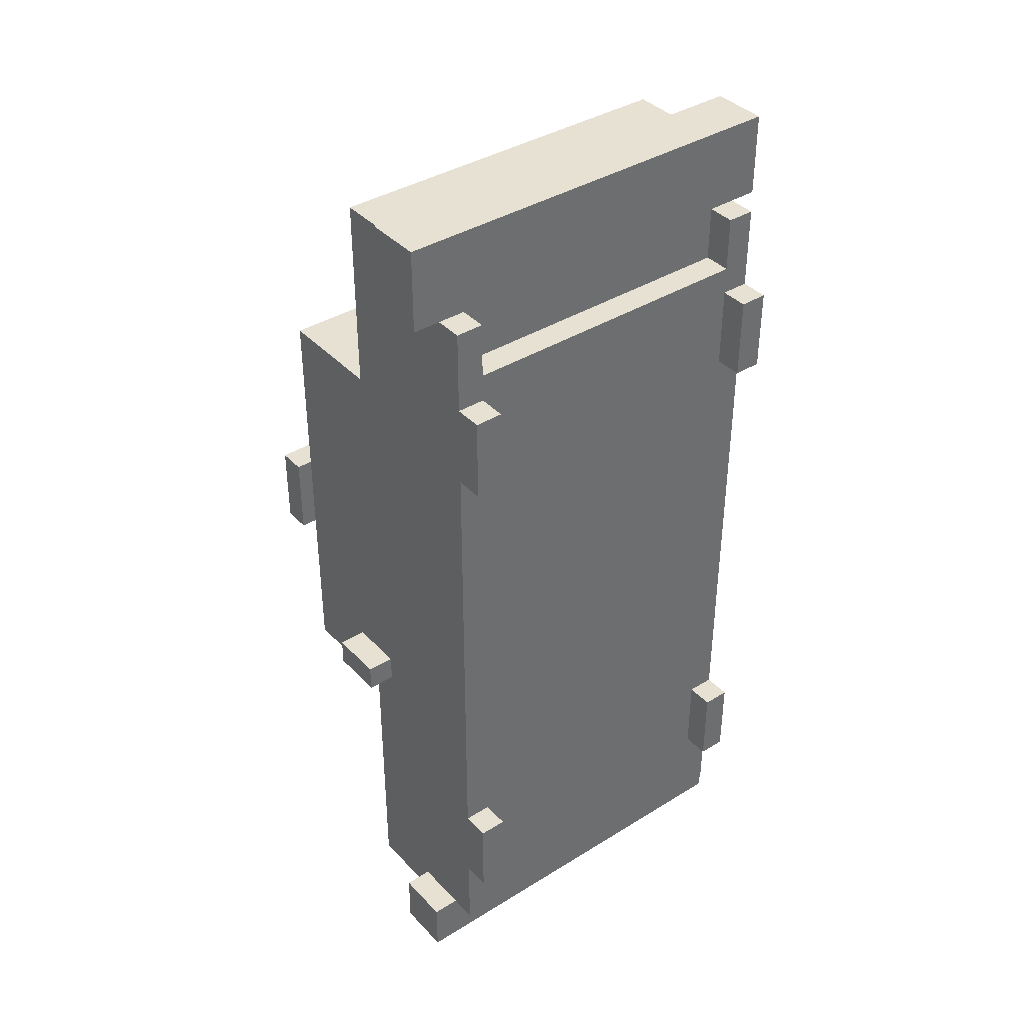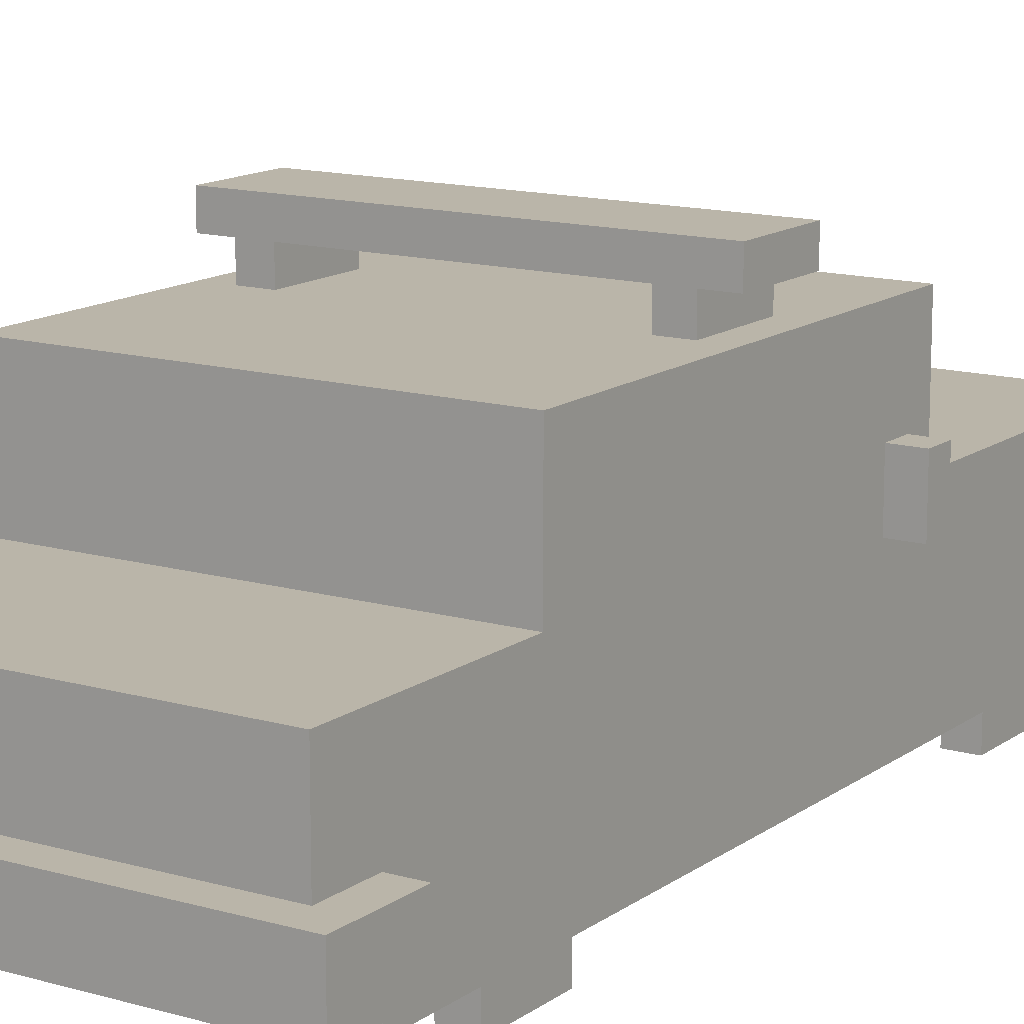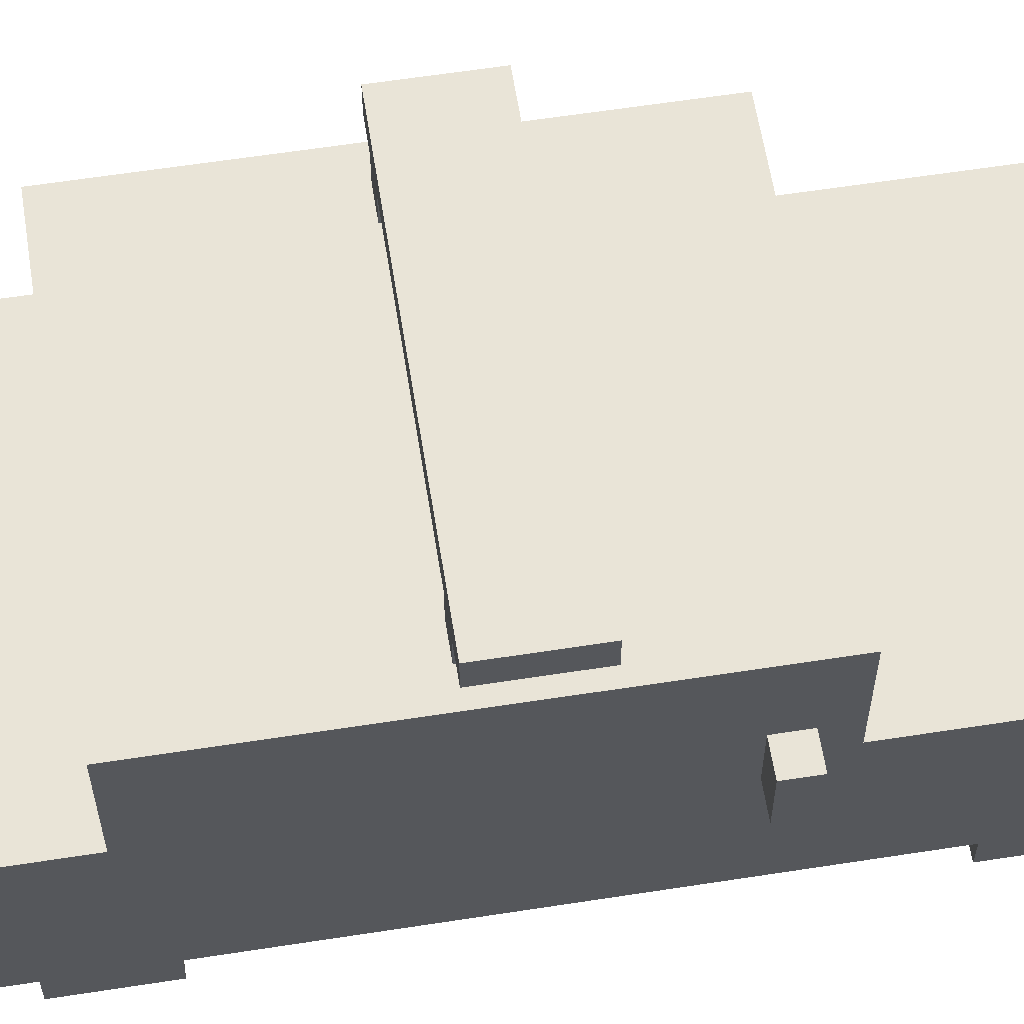
<metadata>
{"format":"obj","ext":"obj","renderer":"f3d","projection":"perspective","resolution":1024,"background":"white","views":[{"elev":38.8,"azim":-37.8,"up":"+Z"},{"elev":13.6,"azim":33.0,"up":"+Y"},{"elev":61.1,"azim":81.0,"up":"+Y"}]}
</metadata>
<code>
v -7.5 2 17
v -7.5 2 14
v -7.5 2 -15
v -7.5 2 -17
v -7.5 4 17
v -7.5 4 14
v -7.5 4 -15
v -7.5 4 -17
v -7.5 6 -4
v -7.5 6 -5
v -7.5 8 -4
v -7.5 8 -5
v -6.5 0 11
v -6.5 0 8
v -6.5 0 -9
v -6.5 0 -12
v -6.5 1 14
v -6.5 1 12
v -6.5 1 11
v -6.5 1 8
v -6.5 1 7
v -6.5 1 -8
v -6.5 1 -9
v -6.5 1 -12
v -6.5 1 -13
v -6.5 1 -15
v -6.5 2 14
v -6.5 2 -0
v -6.5 2 -2
v -6.5 2 -15
v -6.5 3 1
v -6.5 3 -0
v -6.5 3 -2
v -6.5 3 -3
v -6.5 4 16
v -6.5 4 14
v -6.5 4 12
v -6.5 4 11
v -6.5 4 8
v -6.5 4 7
v -6.5 4 -8
v -6.5 4 -9
v -6.5 4 -12
v -6.5 4 -13
v -6.5 4 -15
v -6.5 4 -16
v -6.5 5 16
v -6.5 5 15
v -6.5 5 14
v -6.5 5 11
v -6.5 5 8
v -6.5 5 1
v -6.5 5 -0
v -6.5 5 -2
v -6.5 5 -3
v -6.5 5 -9
v -6.5 5 -12
v -6.5 5 -15
v -6.5 6 16
v -6.5 6 15
v -6.5 6 14
v -6.5 6 -0
v -6.5 6 -2
v -6.5 6 -4
v -6.5 6 -5
v -6.5 6 -15
v -6.5 7 16
v -6.5 7 9
v -6.5 7 7
v -6.5 7 3
v -6.5 7 2
v -6.5 7 -4
v -6.5 7 -5
v -6.5 7 -6
v -6.5 7 -16
v -6.5 8 -4
v -6.5 8 -5
v -6.5 10 7
v -6.5 10 3
v -6.5 10 2
v -6.5 10 -5
v -6.5 11 9
v -6.5 11 -6
v -6.5 12 2
v -6.5 12 -1
v -6.5 13 2
v -6.5 13 -1
v -5.5 11 2
v -5.5 11 -1
v -5.5 12 2
v -5.5 12 -1
v 4.5 4 5
v 4.5 4 -3
v 4.5 7 5
v 4.5 7 4
v 4.5 7 -3
v 4.5 11 2
v 4.5 11 -1
v 4.5 12 2
v 4.5 12 -1
v 5.5 0 11
v 5.5 0 8
v 5.5 0 -9
v 5.5 0 -12
v 5.5 1 14
v 5.5 1 12
v 5.5 1 11
v 5.5 1 8
v 5.5 1 -9
v 5.5 1 -12
v 5.5 2 14
v 5.5 2 12
v -5.5 0 11
v -5.5 0 8
v -5.5 0 -9
v -5.5 0 -12
v -5.5 1 14
v -5.5 1 12
v -5.5 1 11
v -5.5 1 8
v -5.5 1 -9
v -5.5 1 -12
v -5.5 2 14
v -5.5 2 12
v -4.5 4 5
v -4.5 4 -3
v -4.5 7 5
v -4.5 7 4
v -4.5 7 -3
v -4.5 11 2
v -4.5 11 -1
v -4.5 12 2
v -4.5 12 -1
v 5.5 11 2
v 5.5 11 -1
v 5.5 12 2
v 5.5 12 -1
v 6.5 0 11
v 6.5 0 8
v 6.5 0 -9
v 6.5 0 -12
v 6.5 1 14
v 6.5 1 12
v 6.5 1 11
v 6.5 1 8
v 6.5 1 7
v 6.5 1 -8
v 6.5 1 -9
v 6.5 1 -12
v 6.5 1 -13
v 6.5 1 -15
v 6.5 2 14
v 6.5 2 -0
v 6.5 2 -2
v 6.5 2 -15
v 6.5 3 1
v 6.5 3 -0
v 6.5 3 -2
v 6.5 3 -3
v 6.5 4 16
v 6.5 4 14
v 6.5 4 12
v 6.5 4 11
v 6.5 4 8
v 6.5 4 7
v 6.5 4 -8
v 6.5 4 -9
v 6.5 4 -12
v 6.5 4 -13
v 6.5 4 -15
v 6.5 4 -16
v 6.5 5 16
v 6.5 5 15
v 6.5 5 11
v 6.5 5 8
v 6.5 5 1
v 6.5 5 -0
v 6.5 5 -2
v 6.5 5 -3
v 6.5 5 -9
v 6.5 5 -12
v 6.5 5 -15
v 6.5 6 16
v 6.5 6 15
v 6.5 6 -0
v 6.5 6 -2
v 6.5 6 -4
v 6.5 6 -5
v 6.5 6 -15
v 6.5 7 16
v 6.5 7 9
v 6.5 7 8
v 6.5 7 3
v 6.5 7 2
v 6.5 7 -4
v 6.5 7 -5
v 6.5 7 -6
v 6.5 7 -16
v 6.5 8 -4
v 6.5 8 -5
v 6.5 10 8
v 6.5 10 3
v 6.5 10 2
v 6.5 10 -5
v 6.5 11 9
v 6.5 11 -6
v 6.5 12 2
v 6.5 12 -1
v 6.5 13 2
v 6.5 13 -1
v 7.5 2 17
v 7.5 2 14
v 7.5 2 -15
v 7.5 2 -17
v 7.5 4 17
v 7.5 4 14
v 7.5 4 -15
v 7.5 4 -17
v 7.5 6 -4
v 7.5 6 -5
v 7.5 8 -4
v 7.5 8 -5
v -7.5 2 17
v -7.5 4 17
v 7.5 2 17
v 7.5 4 17
v -6.5 4 16
v -6.5 5 16
v -6.5 6 16
v -6.5 7 16
v -3.5 5 16
v -3.5 6 16
v -2.5 4 16
v -2.5 6 16
v 2.5 4 16
v 2.5 6 16
v 3.5 5 16
v 3.5 6 16
v 6.5 4 16
v 6.5 5 16
v 6.5 6 16
v 6.5 7 16
v -6.5 1 14
v -6.5 2 14
v -5.5 1 14
v -5.5 2 14
v 5.5 1 14
v 5.5 2 14
v 6.5 1 14
v 6.5 2 14
v -5.5 1 12
v -5.5 2 12
v 5.5 1 12
v 5.5 2 12
v -6.5 0 11
v -6.5 1 11
v -5.5 0 11
v -5.5 1 11
v 5.5 0 11
v 5.5 1 11
v 6.5 0 11
v 6.5 1 11
v -6.5 7 9
v -6.5 11 9
v -5.5 7 9
v -5.5 10 9
v 5.5 7 9
v 5.5 10 9
v 6.5 7 9
v 6.5 11 9
v -6.5 12 2
v -6.5 13 2
v -5.5 11 2
v -5.5 12 2
v -4.5 11 2
v -4.5 12 2
v -2.5 12 2
v -2.5 13 2
v 2.5 12 2
v 2.5 13 2
v 4.5 11 2
v 4.5 12 2
v 5.5 11 2
v 5.5 12 2
v 6.5 12 2
v 6.5 13 2
v -4.5 4 -3
v -4.5 7 -3
v 4.5 4 -3
v 4.5 7 -3
v -7.5 6 -4
v -7.5 8 -4
v -6.5 6 -4
v -6.5 7 -4
v -6.5 8 -4
v 6.5 6 -4
v 6.5 7 -4
v 6.5 8 -4
v 7.5 6 -4
v 7.5 8 -4
v -6.5 0 -9
v -6.5 1 -9
v -5.5 0 -9
v -5.5 1 -9
v 5.5 0 -9
v 5.5 1 -9
v 6.5 0 -9
v 6.5 1 -9
v -7.5 2 -15
v -7.5 4 -15
v -6.5 2 -15
v -6.5 4 -15
v 6.5 2 -15
v 6.5 4 -15
v 7.5 2 -15
v 7.5 4 -15
v -7.5 2 14
v -7.5 4 14
v -6.5 2 14
v -6.5 4 14
v 6.5 2 14
v 6.5 4 14
v 7.5 2 14
v 7.5 4 14
v -6.5 0 8
v -6.5 1 8
v -5.5 0 8
v -5.5 1 8
v 5.5 0 8
v 5.5 1 8
v 6.5 0 8
v 6.5 1 8
v -4.5 4 5
v -4.5 7 5
v -2.5 4 5
v -2.5 7 5
v 2.5 4 5
v 2.5 7 5
v 4.5 4 5
v 4.5 7 5
v -6.5 12 -1
v -6.5 13 -1
v -5.5 11 -1
v -5.5 12 -1
v -4.5 11 -1
v -4.5 12 -1
v -2.5 12 -1
v -2.5 13 -1
v 2.5 12 -1
v 2.5 13 -1
v 4.5 11 -1
v 4.5 12 -1
v 5.5 11 -1
v 5.5 12 -1
v 6.5 12 -1
v 6.5 13 -1
v -7.5 6 -5
v -7.5 8 -5
v -6.5 6 -5
v -6.5 7 -5
v -6.5 8 -5
v 6.5 6 -5
v 6.5 7 -5
v 6.5 8 -5
v 7.5 6 -5
v 7.5 8 -5
v -6.5 7 -6
v -6.5 11 -6
v -5.5 7 -6
v -5.5 10 -6
v 5.5 7 -6
v 5.5 10 -6
v 6.5 7 -6
v 6.5 11 -6
v -6.5 0 -12
v -6.5 1 -12
v -5.5 0 -12
v -5.5 1 -12
v 5.5 0 -12
v 5.5 1 -12
v 6.5 0 -12
v 6.5 1 -12
v -6.5 1 -15
v -6.5 2 -15
v -4.5 1 -15
v -4.5 2 -15
v 4.5 1 -15
v 4.5 2 -15
v 6.5 1 -15
v 6.5 2 -15
v -6.5 4 -16
v -6.5 7 -16
v -5.5 5 -16
v -5.5 6 -16
v -2.5 5 -16
v -2.5 6 -16
v -1.5 4 -16
v -1.5 5 -16
v 1.5 4 -16
v 1.5 5 -16
v 2.5 5 -16
v 2.5 6 -16
v 5.5 5 -16
v 5.5 6 -16
v 6.5 4 -16
v 6.5 7 -16
v -7.5 2 -17
v -7.5 4 -17
v 7.5 2 -17
v 7.5 4 -17
v -6.5 0 11
v -5.5 0 11
v 5.5 0 11
v 6.5 0 11
v -6.5 0 8
v -5.5 0 8
v 5.5 0 8
v 6.5 0 8
v -6.5 0 -9
v -5.5 0 -9
v 5.5 0 -9
v 6.5 0 -9
v -6.5 0 -12
v -5.5 0 -12
v 5.5 0 -12
v 6.5 0 -12
v -6.5 1 14
v -5.5 1 14
v 5.5 1 14
v 6.5 1 14
v -6.5 1 12
v -5.5 1 12
v 5.5 1 12
v 6.5 1 12
v -6.5 1 11
v -5.5 1 11
v 5.5 1 11
v 6.5 1 11
v -6.5 1 8
v -5.5 1 8
v 5.5 1 8
v 6.5 1 8
v -6.5 1 7
v -5.5 1 7
v 5.5 1 7
v 6.5 1 7
v -6.5 1 -8
v -5.5 1 -8
v 5.5 1 -8
v 6.5 1 -8
v -6.5 1 -9
v -5.5 1 -9
v 5.5 1 -9
v 6.5 1 -9
v -6.5 1 -12
v -5.5 1 -12
v 5.5 1 -12
v 6.5 1 -12
v -6.5 1 -13
v -5.5 1 -13
v -4.5 1 -13
v 4.5 1 -13
v 5.5 1 -13
v 6.5 1 -13
v -4.5 1 -14
v 4.5 1 -14
v -6.5 1 -15
v -4.5 1 -15
v 4.5 1 -15
v 6.5 1 -15
v -7.5 2 17
v 7.5 2 17
v -7.5 2 14
v -6.5 2 14
v -5.5 2 14
v 5.5 2 14
v 6.5 2 14
v 7.5 2 14
v -5.5 2 12
v 5.5 2 12
v -7.5 2 -15
v -6.5 2 -15
v -4.5 2 -15
v 4.5 2 -15
v 6.5 2 -15
v 7.5 2 -15
v -6.5 2 -16
v 6.5 2 -16
v -7.5 2 -17
v 7.5 2 -17
v -7.5 6 -4
v -6.5 6 -4
v 6.5 6 -4
v 7.5 6 -4
v -7.5 6 -5
v -6.5 6 -5
v 6.5 6 -5
v 7.5 6 -5
v -4.5 7 5
v -2.5 7 5
v 2.5 7 5
v 4.5 7 5
v -4.5 7 4
v 4.5 7 4
v -4.5 7 -3
v 4.5 7 -3
v -6.5 12 2
v -5.5 12 2
v -4.5 12 2
v -2.5 12 2
v 2.5 12 2
v 4.5 12 2
v 5.5 12 2
v 6.5 12 2
v -6.5 12 -1
v -5.5 12 -1
v -4.5 12 -1
v -2.5 12 -1
v 2.5 12 -1
v 4.5 12 -1
v 5.5 12 -1
v 6.5 12 -1
v -7.5 4 17
v 7.5 4 17
v -6.5 4 16
v -2.5 4 16
v 2.5 4 16
v 6.5 4 16
v -7.5 4 14
v -6.5 4 14
v 6.5 4 14
v 7.5 4 14
v -4.5 4 5
v -2.5 4 5
v 2.5 4 5
v 4.5 4 5
v -4.5 4 -3
v 4.5 4 -3
v -7.5 4 -15
v -6.5 4 -15
v 6.5 4 -15
v 7.5 4 -15
v -6.5 4 -16
v -1.5 4 -16
v 1.5 4 -16
v 6.5 4 -16
v -7.5 4 -17
v 7.5 4 -17
v -6.5 7 16
v 6.5 7 16
v -6.5 7 9
v -5.5 7 9
v 5.5 7 9
v 6.5 7 9
v -6.5 7 -6
v -5.5 7 -6
v 5.5 7 -6
v 6.5 7 -6
v -6.5 7 -16
v 6.5 7 -16
v -7.5 8 -4
v -6.5 8 -4
v 6.5 8 -4
v 7.5 8 -4
v -7.5 8 -5
v -6.5 8 -5
v 6.5 8 -5
v 7.5 8 -5
v -6.5 11 9
v 6.5 11 9
v -5.5 11 2
v -4.5 11 2
v 4.5 11 2
v 5.5 11 2
v -5.5 11 -1
v -4.5 11 -1
v 4.5 11 -1
v 5.5 11 -1
v -6.5 11 -6
v 6.5 11 -6
v -6.5 13 2
v -2.5 13 2
v 2.5 13 2
v 6.5 13 2
v -6.5 13 -1
v -2.5 13 -1
v 2.5 13 -1
v 6.5 13 -1
f 5 2 1
f 6 2 5
f 7 4 3
f 8 4 7
f 11 10 9
f 12 10 11
f 19 14 13
f 20 14 19
f 23 16 15
f 24 16 23
f 27 18 17
f 28 22 21
f 29 22 28
f 30 26 25
f 31 28 21
f 32 29 28
f 32 28 31
f 33 22 29
f 33 29 32
f 34 22 33
f 36 18 27
f 37 19 18
f 37 18 36
f 38 20 19
f 38 19 37
f 39 21 20
f 39 20 38
f 40 31 21
f 40 21 39
f 41 22 34
f 41 23 22
f 42 24 23
f 42 23 41
f 43 25 24
f 43 24 42
f 44 30 25
f 44 25 43
f 45 30 44
f 47 36 35
f 47 37 36
f 47 38 37
f 48 38 47
f 49 38 48
f 50 39 38
f 50 38 49
f 51 40 39
f 51 39 50
f 52 32 31
f 52 40 51
f 52 31 40
f 52 33 32
f 52 34 33
f 53 34 52
f 54 34 53
f 55 41 34
f 55 34 54
f 55 42 41
f 56 43 42
f 56 42 55
f 57 46 45
f 57 43 56
f 57 44 43
f 57 45 44
f 58 46 57
f 59 48 47
f 60 49 48
f 60 48 59
f 61 51 50
f 61 49 60
f 61 52 51
f 61 50 49
f 61 53 52
f 62 54 53
f 62 53 61
f 63 56 55
f 63 54 62
f 63 58 57
f 63 57 56
f 63 55 54
f 64 58 63
f 65 58 64
f 66 46 58
f 66 58 65
f 67 60 59
f 67 62 61
f 67 64 63
f 67 63 62
f 67 61 60
f 68 64 67
f 69 64 68
f 70 64 69
f 71 64 70
f 72 64 71
f 73 66 65
f 74 66 73
f 75 46 66
f 75 66 74
f 76 72 71
f 77 74 73
f 78 69 68
f 78 70 69
f 79 71 70
f 79 70 78
f 80 76 71
f 80 71 79
f 80 77 76
f 81 74 77
f 81 77 80
f 82 79 78
f 82 80 79
f 82 81 80
f 82 78 68
f 83 74 81
f 83 81 82
f 86 85 84
f 87 85 86
f 90 89 88
f 91 89 90
f 94 93 92
f 95 93 94
f 96 93 95
f 99 98 97
f 100 98 99
f 107 102 101
f 108 102 107
f 109 104 103
f 110 104 109
f 111 106 105
f 112 106 111
f 113 114 119
f 119 114 120
f 115 116 121
f 121 116 122
f 117 118 123
f 123 118 124
f 125 126 127
f 127 126 128
f 128 126 129
f 130 131 132
f 132 131 133
f 134 135 136
f 136 135 137
f 138 139 144
f 144 139 145
f 140 141 148
f 148 141 149
f 142 143 152
f 146 147 153
f 153 147 154
f 150 151 155
f 146 153 156
f 153 154 157
f 156 153 157
f 154 147 158
f 157 154 158
f 158 147 159
f 152 143 161
f 143 144 162
f 161 143 162
f 144 145 163
f 162 144 163
f 145 146 164
f 163 145 164
f 146 156 165
f 164 146 165
f 159 147 166
f 147 148 166
f 148 149 167
f 166 148 167
f 149 150 168
f 167 149 168
f 150 155 169
f 168 150 169
f 169 155 170
f 160 161 172
f 161 162 172
f 162 163 172
f 172 163 173
f 163 164 174
f 173 163 174
f 164 165 175
f 174 164 175
f 156 157 176
f 175 165 176
f 165 156 176
f 157 158 176
f 158 159 176
f 176 159 177
f 177 159 178
f 159 166 179
f 178 159 179
f 166 167 179
f 167 168 180
f 179 167 180
f 170 171 181
f 180 168 181
f 168 169 181
f 169 170 181
f 181 171 182
f 172 173 183
f 174 175 184
f 183 173 184
f 175 176 184
f 173 174 184
f 176 177 184
f 177 178 185
f 184 177 185
f 179 180 186
f 185 178 186
f 181 182 186
f 178 179 186
f 180 181 186
f 186 182 187
f 187 182 188
f 182 171 189
f 188 182 189
f 184 185 190
f 183 184 190
f 186 187 190
f 185 186 190
f 190 187 191
f 191 187 192
f 192 187 193
f 193 187 194
f 194 187 195
f 188 189 196
f 196 189 197
f 189 171 198
f 197 189 198
f 194 195 199
f 196 197 200
f 191 192 201
f 192 193 201
f 193 194 202
f 201 193 202
f 194 199 203
f 202 194 203
f 199 200 203
f 200 197 204
f 203 200 204
f 201 202 205
f 202 203 205
f 203 204 205
f 191 201 205
f 204 197 206
f 205 204 206
f 207 208 209
f 209 208 210
f 211 212 215
f 215 212 216
f 213 214 217
f 217 214 218
f 219 220 221
f 221 220 222
f 225 224 223
f 226 224 225
f 231 228 227
f 231 229 228
f 232 230 229
f 232 229 231
f 233 231 227
f 233 232 231
f 234 230 232
f 234 232 233
f 235 234 233
f 236 230 234
f 236 234 235
f 237 236 235
f 238 230 236
f 238 236 237
f 239 237 235
f 240 238 237
f 240 237 239
f 241 230 238
f 241 238 240
f 242 230 241
f 245 244 243
f 246 244 245
f 249 248 247
f 250 248 249
f 253 252 251
f 254 252 253
f 257 256 255
f 258 256 257
f 261 260 259
f 262 260 261
f 265 264 263
f 266 264 265
f 267 266 265
f 268 264 266
f 268 266 267
f 269 268 267
f 270 264 268
f 270 268 269
f 274 272 271
f 275 274 273
f 276 272 274
f 276 274 275
f 277 272 276
f 278 272 277
f 279 278 277
f 280 278 279
f 282 280 279
f 283 282 281
f 284 280 282
f 284 282 283
f 285 280 284
f 286 280 285
f 289 288 287
f 290 288 289
f 293 292 291
f 294 292 293
f 295 292 294
f 299 297 296
f 299 298 297
f 300 298 299
f 303 302 301
f 304 302 303
f 307 306 305
f 308 306 307
f 311 310 309
f 312 310 311
f 315 314 313
f 316 314 315
f 317 318 319
f 319 318 320
f 321 322 323
f 323 322 324
f 325 326 327
f 327 326 328
f 329 330 331
f 331 330 332
f 333 334 335
f 335 334 336
f 335 336 337
f 337 336 338
f 337 338 339
f 339 338 340
f 341 342 344
f 343 344 345
f 344 342 346
f 345 344 346
f 346 342 347
f 347 342 348
f 347 348 349
f 349 348 350
f 349 350 352
f 351 352 353
f 352 350 354
f 353 352 354
f 354 350 355
f 355 350 356
f 357 358 359
f 359 358 360
f 360 358 361
f 362 363 365
f 363 364 365
f 365 364 366
f 367 368 369
f 369 368 370
f 369 370 371
f 370 368 372
f 371 370 372
f 371 372 373
f 372 368 374
f 373 372 374
f 375 376 377
f 377 376 378
f 379 380 381
f 381 380 382
f 383 384 385
f 385 384 386
f 385 386 387
f 387 386 388
f 387 388 389
f 389 388 390
f 391 392 393
f 393 392 394
f 391 393 395
f 393 394 395
f 394 392 396
f 395 394 396
f 391 395 397
f 395 396 397
f 397 396 398
f 397 398 399
f 398 396 400
f 399 398 400
f 399 400 401
f 400 396 401
f 396 392 402
f 401 396 402
f 399 401 403
f 401 402 403
f 402 392 404
f 403 402 404
f 399 403 405
f 403 404 405
f 404 392 406
f 405 404 406
f 407 408 409
f 409 408 410
f 415 412 411
f 416 412 415
f 417 414 413
f 418 414 417
f 423 420 419
f 424 420 423
f 425 422 421
f 426 422 425
f 431 428 427
f 432 428 431
f 433 430 429
f 434 430 433
f 435 432 431
f 436 433 432
f 436 432 435
f 437 434 433
f 437 433 436
f 438 434 437
f 440 437 436
f 441 437 440
f 443 440 439
f 444 441 440
f 444 440 443
f 445 442 441
f 445 441 444
f 446 442 445
f 447 444 443
f 448 445 444
f 448 444 447
f 449 446 445
f 449 445 448
f 450 446 449
f 451 448 447
f 452 449 448
f 452 448 451
f 453 450 449
f 453 449 452
f 454 450 453
f 456 453 452
f 457 453 456
f 459 456 455
f 460 457 456
f 460 456 459
f 461 457 460
f 462 457 461
f 463 458 457
f 463 457 462
f 464 458 463
f 465 462 461
f 465 460 459
f 465 461 460
f 466 464 463
f 466 462 465
f 466 463 462
f 467 465 459
f 468 466 465
f 468 465 467
f 469 464 466
f 469 466 468
f 470 464 469
f 473 472 471
f 474 472 473
f 475 472 474
f 476 472 475
f 477 472 476
f 478 472 477
f 479 476 475
f 480 476 479
f 487 484 483
f 487 482 481
f 487 485 484
f 487 483 482
f 488 486 485
f 488 485 487
f 489 487 481
f 489 488 487
f 490 486 488
f 490 488 489
f 495 492 491
f 496 492 495
f 497 494 493
f 498 494 497
f 503 500 499
f 503 502 501
f 503 501 500
f 504 502 503
f 505 504 503
f 506 504 505
f 515 508 507
f 516 508 515
f 517 510 509
f 518 511 510
f 518 510 517
f 519 512 511
f 519 511 518
f 520 512 519
f 521 514 513
f 522 514 521
f 523 524 525
f 525 524 526
f 526 524 527
f 527 524 528
f 523 525 529
f 529 525 530
f 528 524 531
f 531 524 532
f 533 534 537
f 535 536 537
f 534 535 537
f 537 536 538
f 539 540 543
f 541 542 546
f 544 545 547
f 545 546 547
f 539 543 547
f 543 544 547
f 546 542 548
f 547 546 548
f 549 550 551
f 551 550 552
f 552 550 553
f 553 550 554
f 555 556 559
f 557 558 559
f 556 557 559
f 559 558 560
f 561 562 565
f 565 562 566
f 563 564 567
f 567 564 568
f 569 570 571
f 571 570 572
f 572 570 573
f 573 570 574
f 569 571 575
f 572 573 576
f 576 573 577
f 574 570 578
f 576 577 579
f 577 578 579
f 569 575 579
f 575 576 579
f 578 570 580
f 579 578 580
f 581 582 585
f 582 583 586
f 585 582 586
f 583 584 587
f 586 583 587
f 587 584 588

</code>
